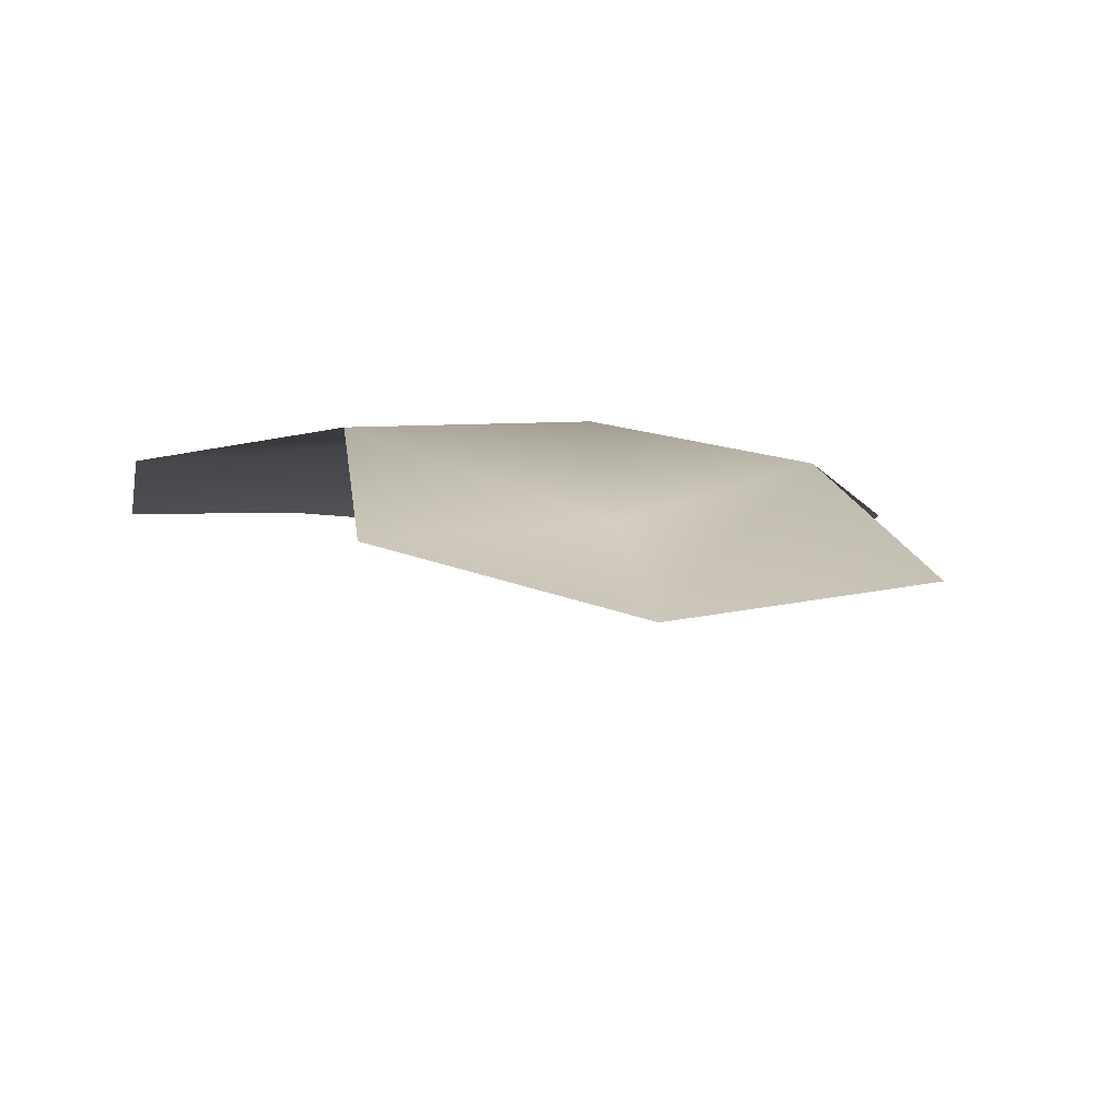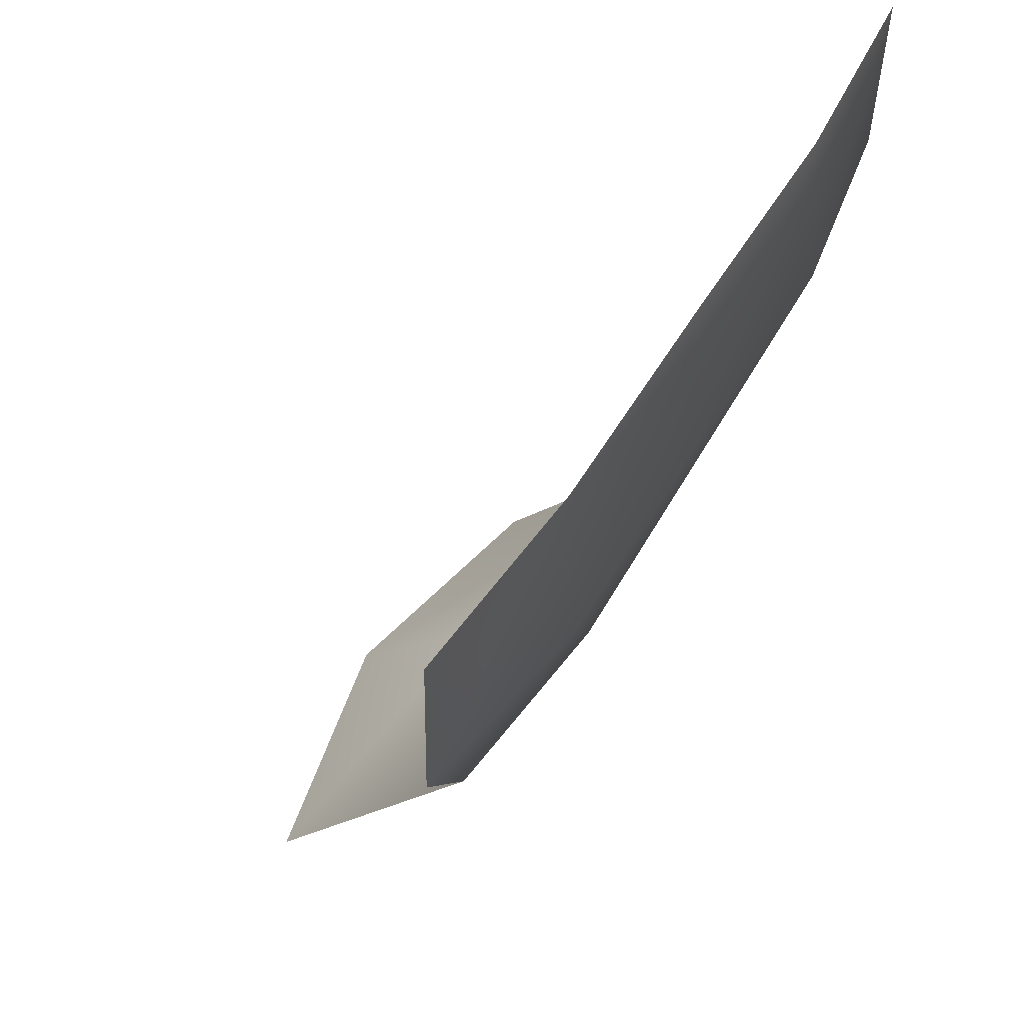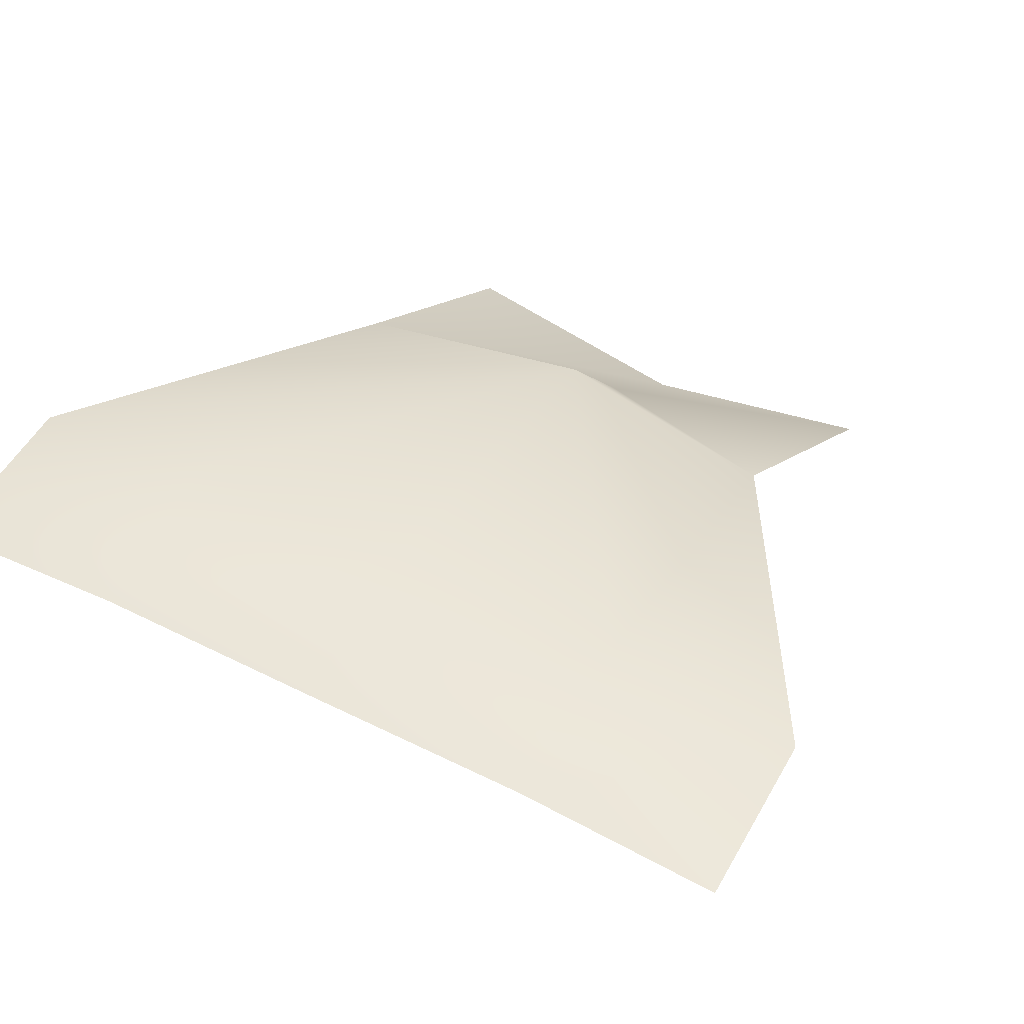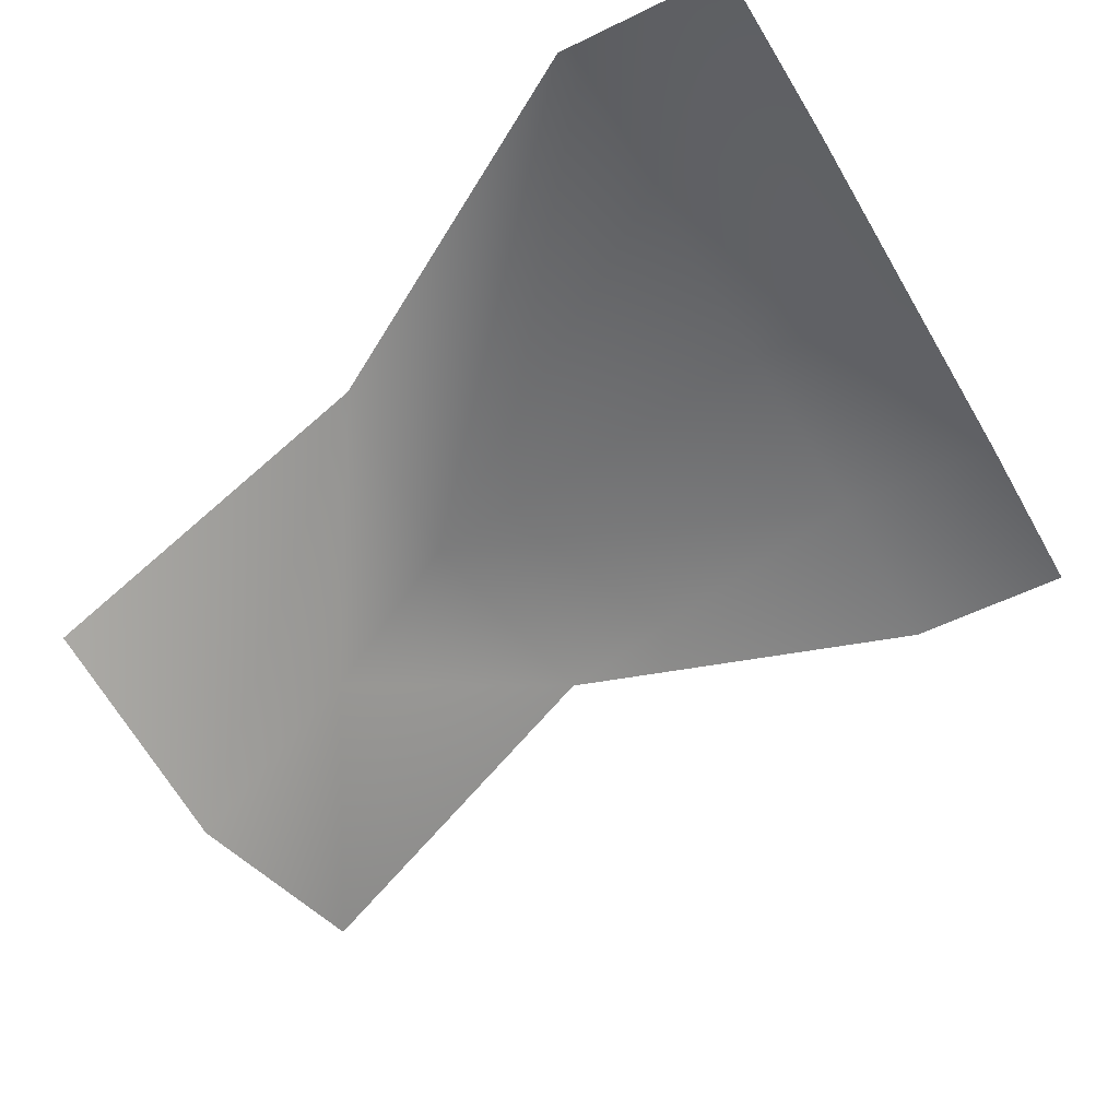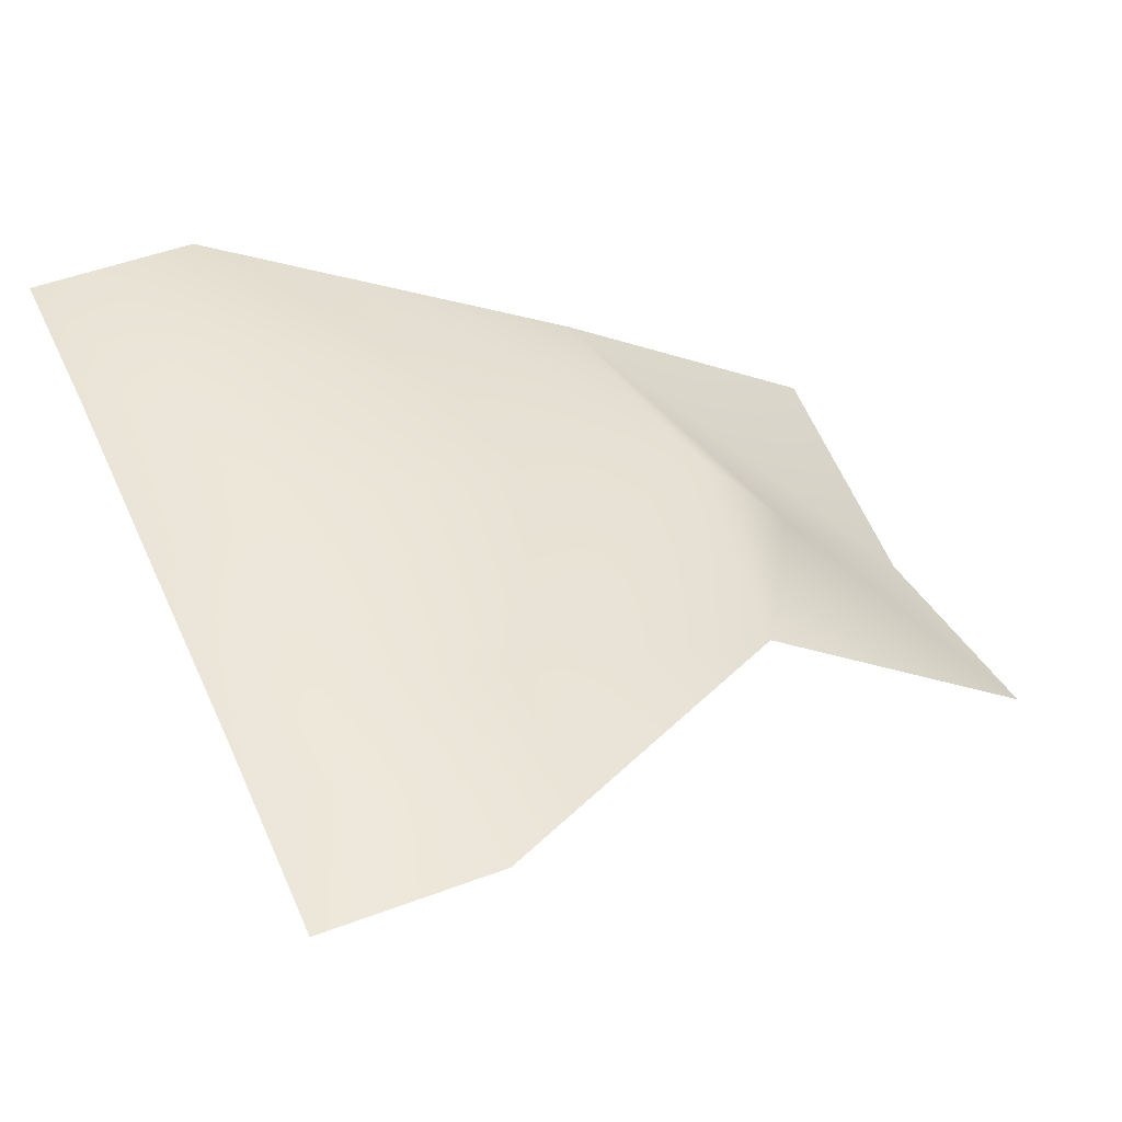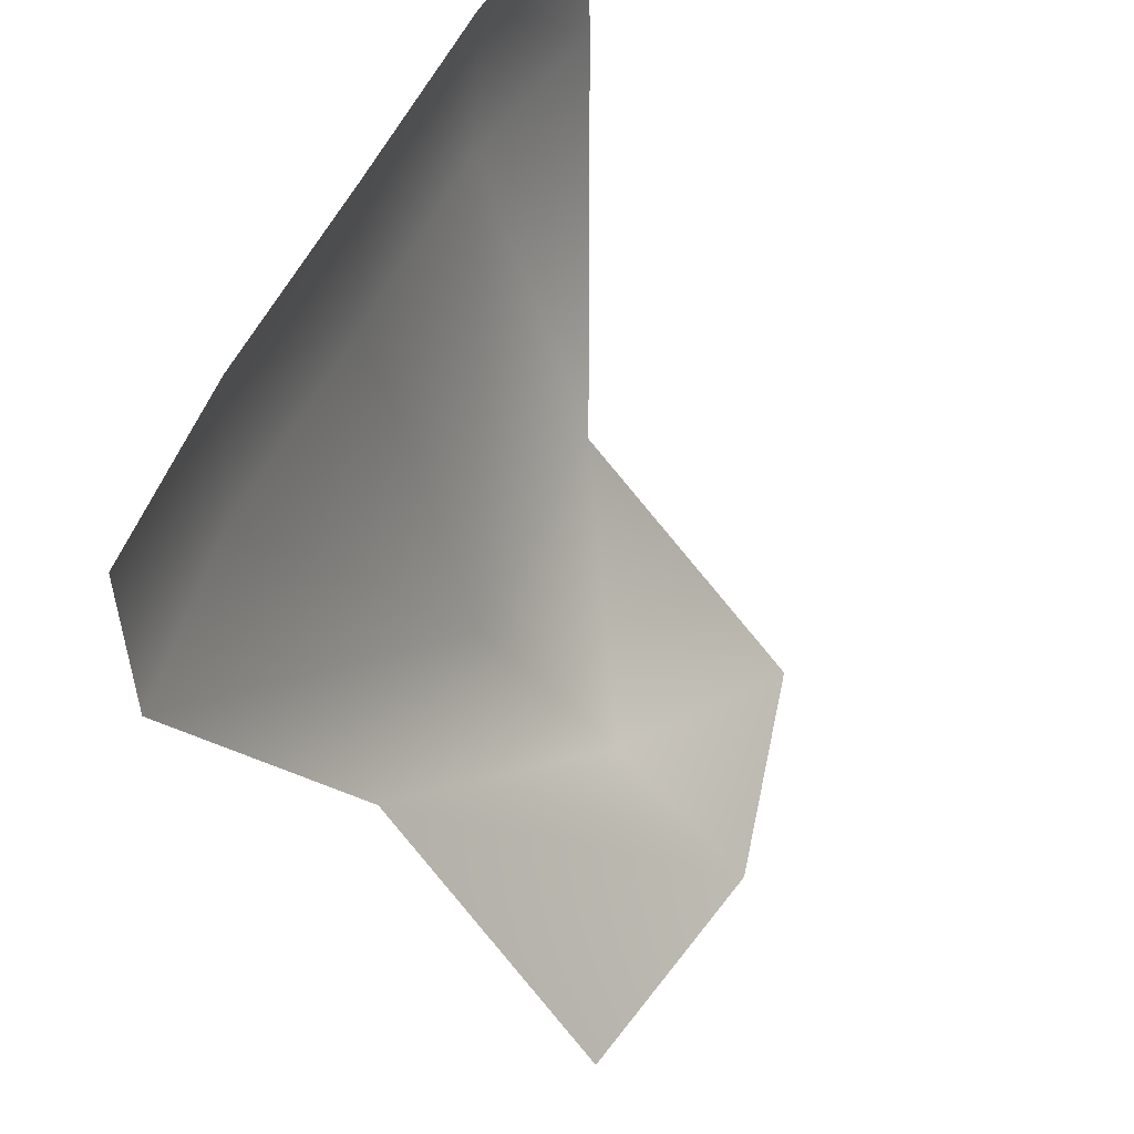
<metadata>
{"format":"obj","ext":"obj","renderer":"f3d","projection":"perspective","resolution":1024,"background":"white","views":[{"elev":-19.3,"azim":-11.6,"up":"+Z"},{"elev":53.3,"azim":-60.2,"up":"+Y"},{"elev":52.1,"azim":-151.7,"up":"+Z"},{"elev":-48.3,"azim":118.8,"up":"+Z"},{"elev":48.5,"azim":-113.7,"up":"+Z"},{"elev":52.2,"azim":113.8,"up":"+Y"}]}
</metadata>
<code>
o D82C_L
v -8.931 -45.02 -0.5048
v -8.931 -44.46 -0.5407
v -8.215 -44.46 -0.537
v -8.931 -45.02 -0.5048
v -8.215 -44.46 -0.537
v -8.191 -45.02 -0.4975
v -8.931 -47.04 -1.732
v -8.931 -46.57 -1.285
v -8.185 -46.11 -0.8593
v -8.931 -47.04 -1.732
v -8.185 -46.11 -0.8593
v -8.132 -47.04 -1.562
v -8.931 -46.22 -0.8227
v -9.672 -45.02 -0.4975
v -8.931 -45.02 -0.5048
v -8.931 -46.22 -0.8227
v -8.931 -46.57 -1.285
v -9.677 -46.11 -0.8593
v -7.581 -45.02 -0.5933
v -8.185 -46.11 -0.8593
v -8.931 -46.22 -0.8227
v -7.581 -45.02 -0.5933
v -8.931 -46.22 -0.8227
v -8.191 -45.02 -0.4975
v -10.28 -45.02 -0.5933
v -10.28 -44.46 -0.585
v -9.648 -44.46 -0.537
v -10.28 -45.02 -0.5933
v -9.648 -44.46 -0.537
v -9.672 -45.02 -0.4975
v -9.672 -45.02 -0.4975
v -8.931 -46.22 -0.8227
v -9.677 -46.11 -0.8593
v -9.672 -45.02 -0.4975
v -9.677 -46.11 -0.8593
v -10.28 -45.02 -0.5933
v -9.672 -45.02 -0.4975
v -9.648 -44.46 -0.537
v -8.931 -44.46 -0.5407
v -9.672 -45.02 -0.4975
v -8.931 -44.46 -0.5407
v -8.931 -45.02 -0.5048
v -8.191 -45.02 -0.4975
v -8.931 -46.22 -0.8227
v -8.931 -45.02 -0.5048
v -8.191 -45.02 -0.4975
v -8.215 -44.46 -0.537
v -7.586 -44.46 -0.585
v -8.191 -45.02 -0.4975
v -7.586 -44.46 -0.585
v -7.581 -45.02 -0.5933
v -9.73 -47.04 -1.562
v -9.677 -46.11 -0.8593
v -8.931 -46.57 -1.285
v -9.73 -47.04 -1.562
v -8.931 -46.57 -1.285
v -8.931 -47.04 -1.732
v -8.185 -46.11 -0.8593
v -8.931 -46.57 -1.285
v -8.931 -46.22 -0.8227
f 1 2 3
f 4 5 6
f 7 8 9
f 10 11 12
f 13 14 15
f 16 17 18
f 19 20 21
f 22 23 24
f 25 26 27
f 28 29 30
f 31 32 33
f 34 35 36
f 37 38 39
f 40 41 42
f 43 44 45
f 46 47 48
f 49 50 51
f 52 53 54
f 55 56 57
f 58 59 60

</code>
